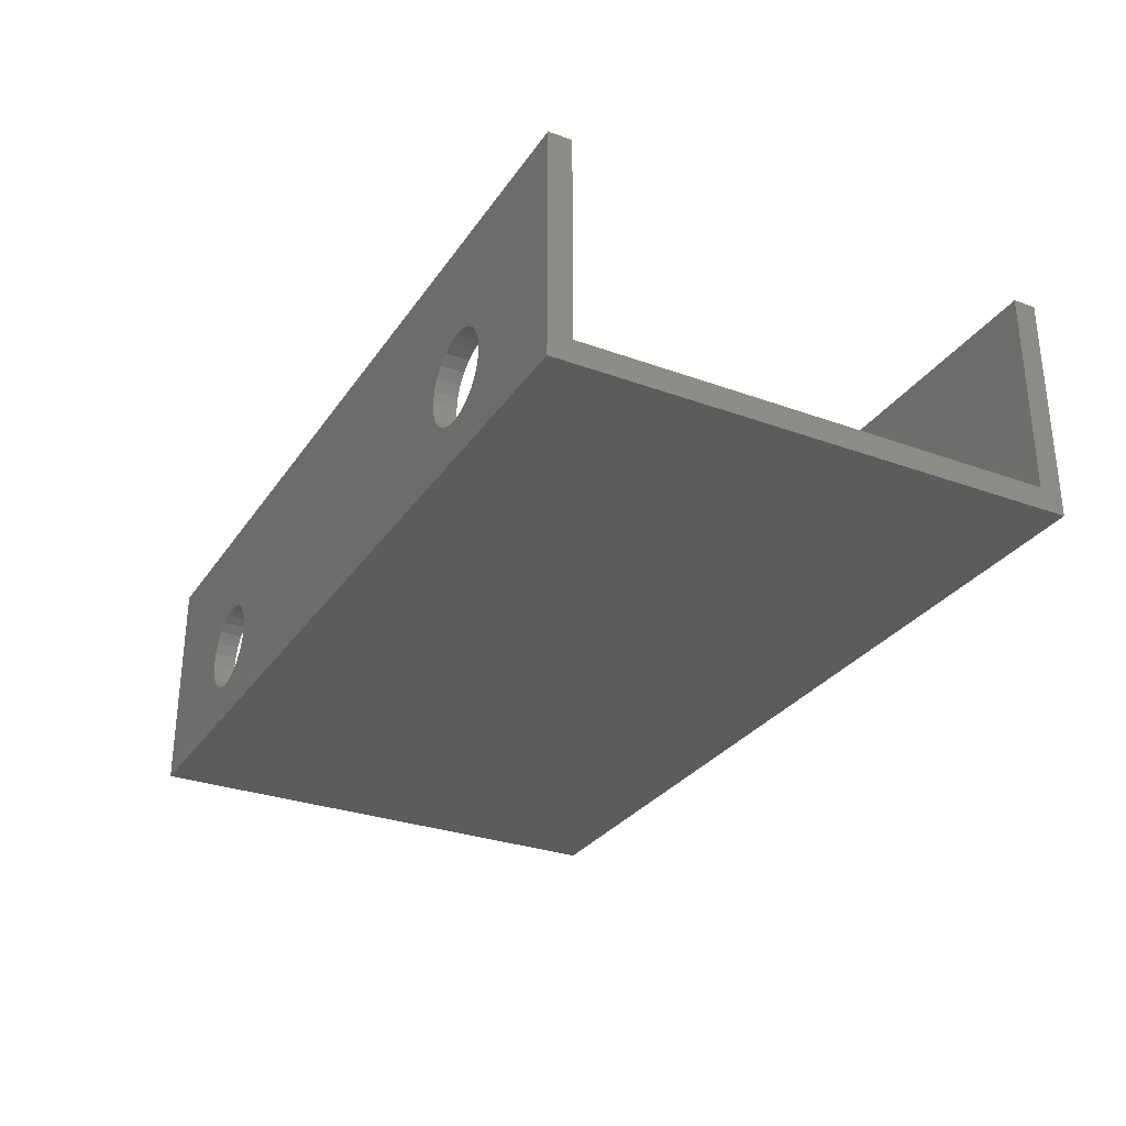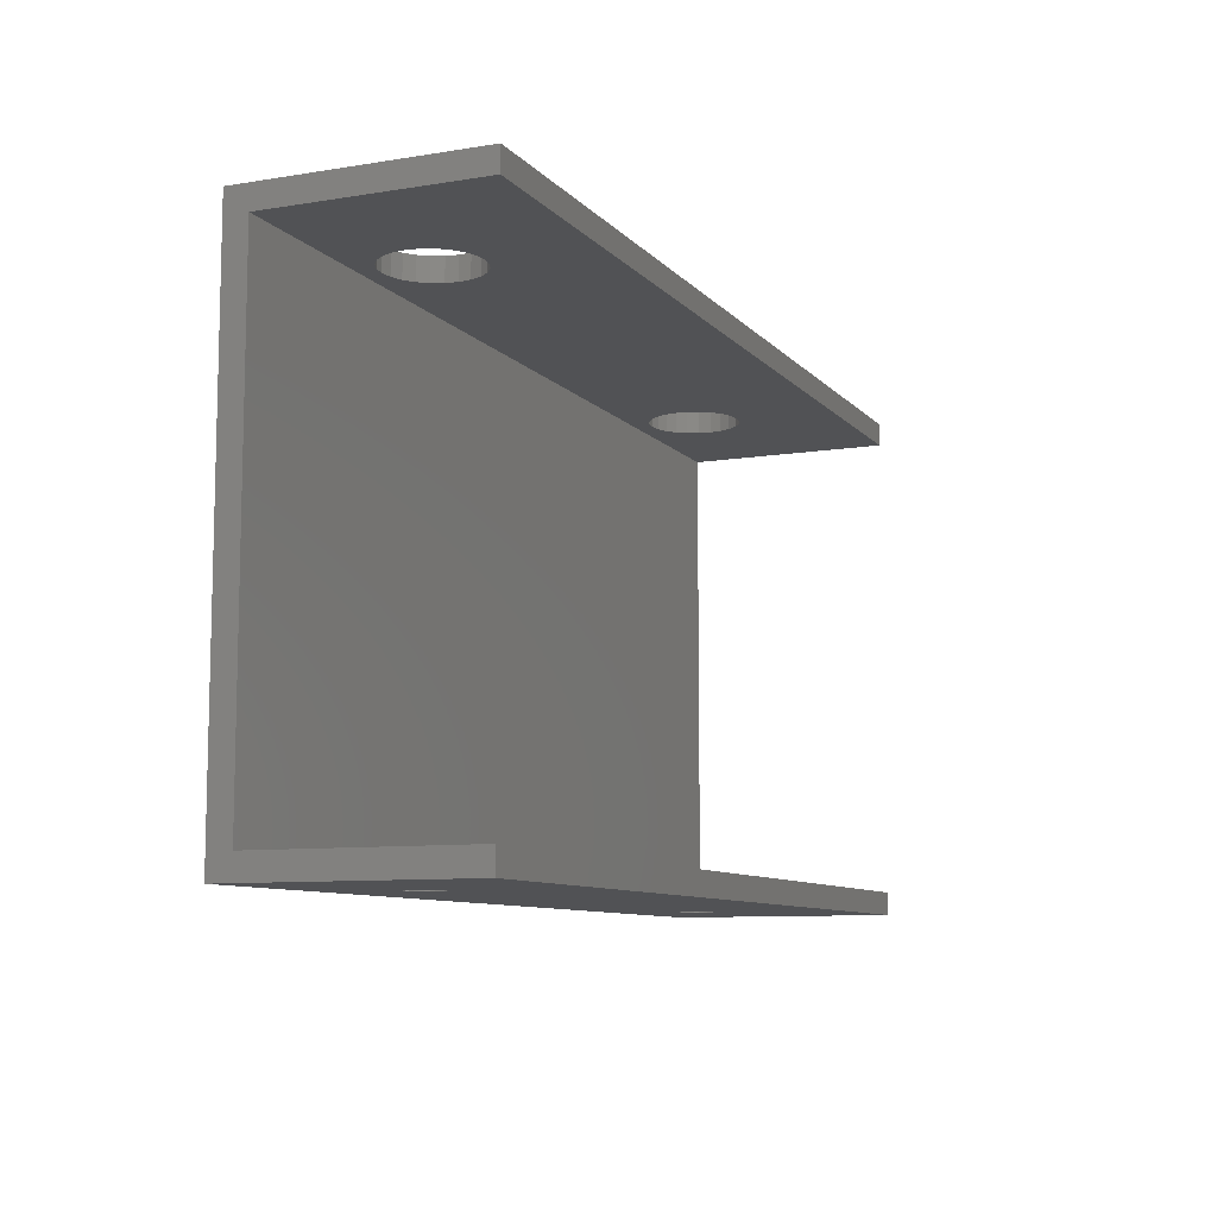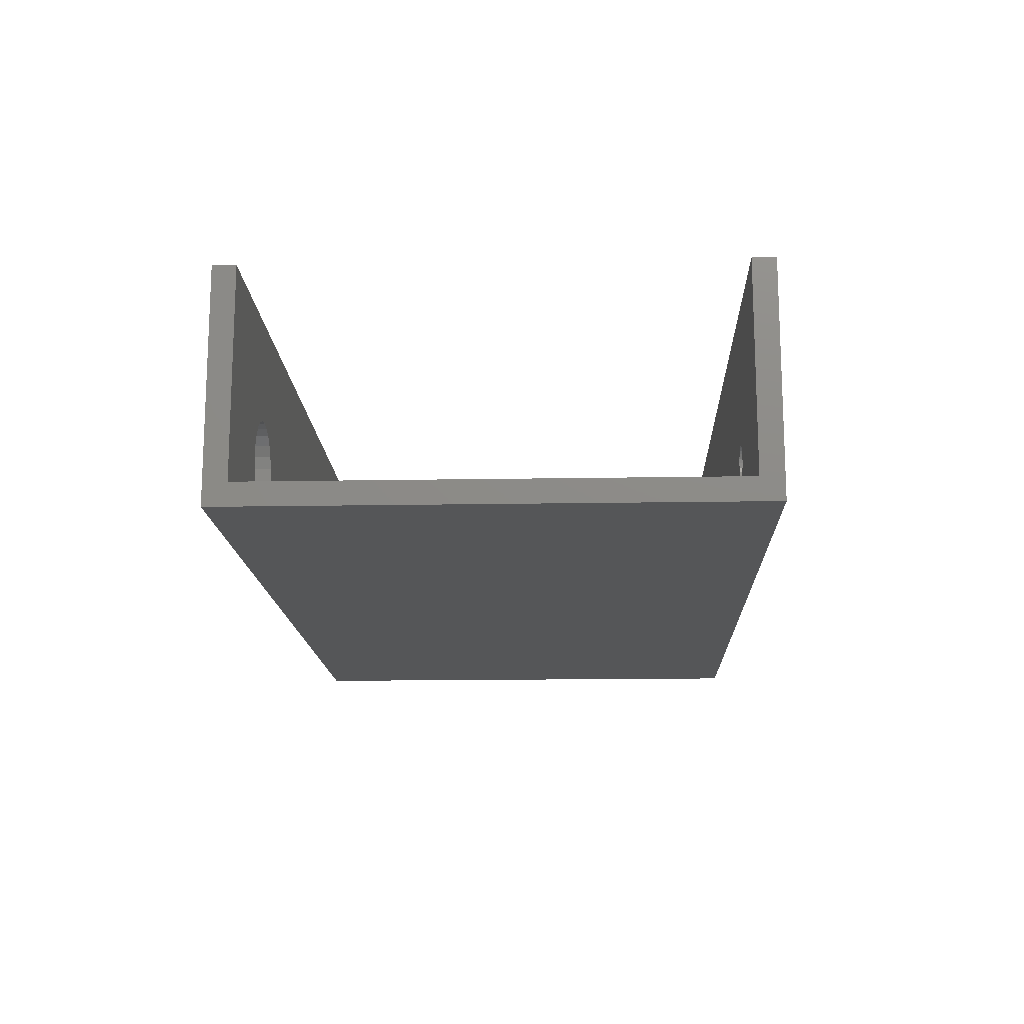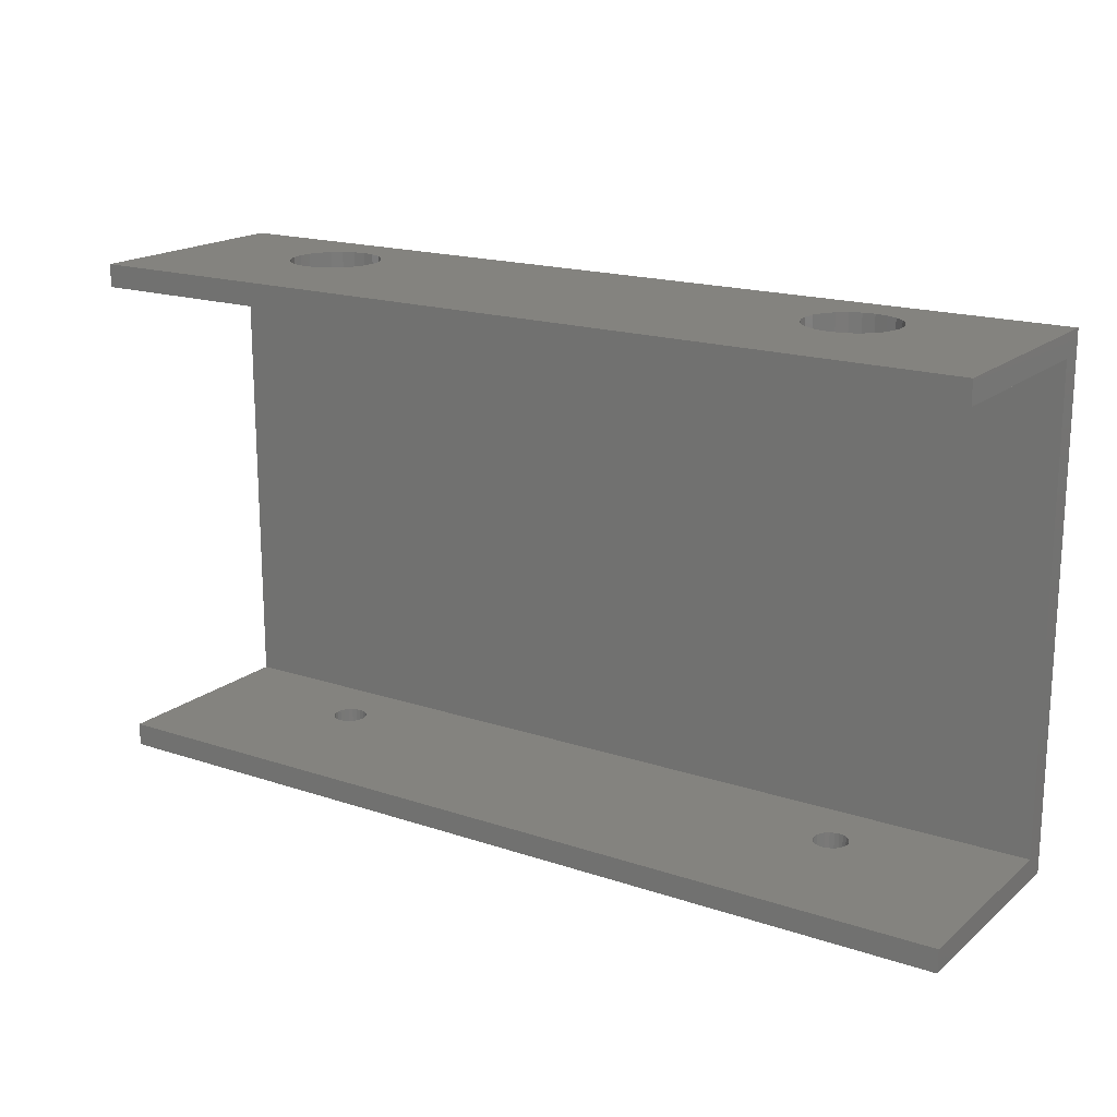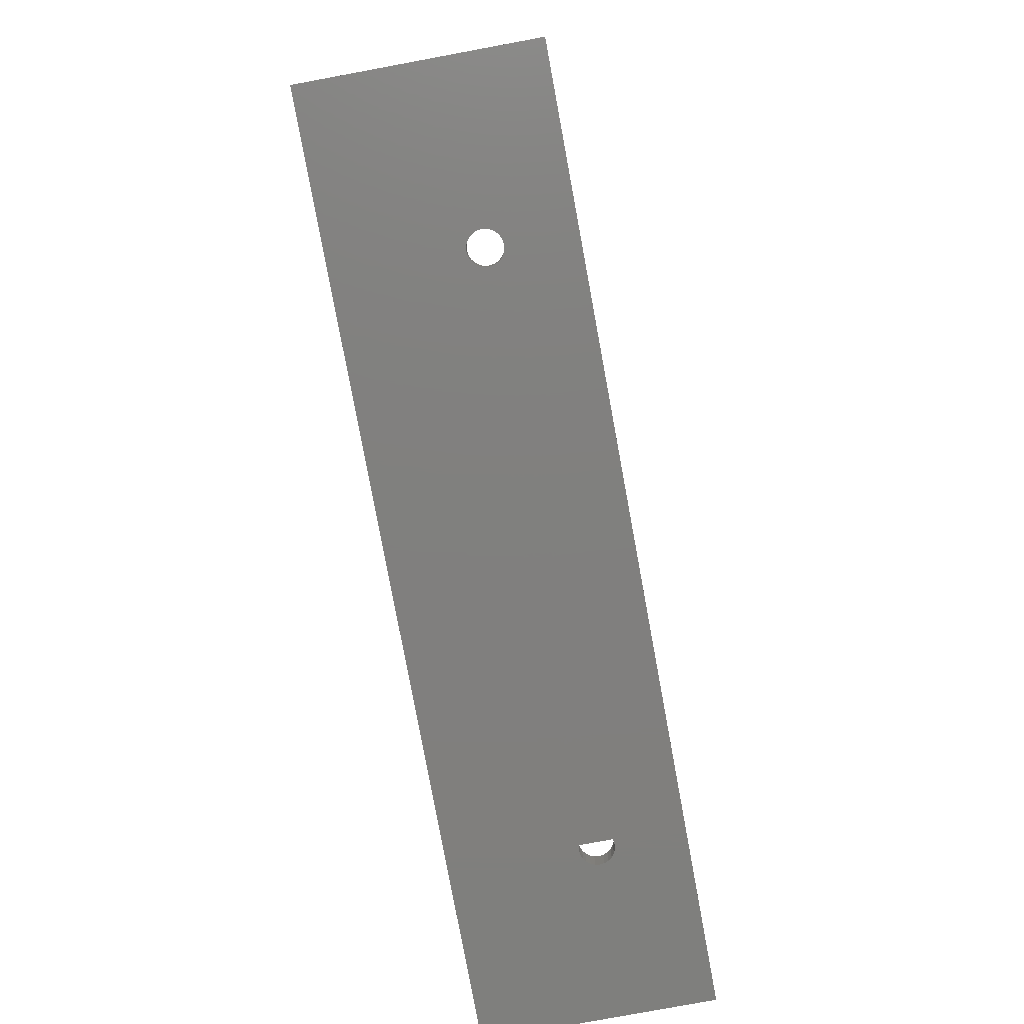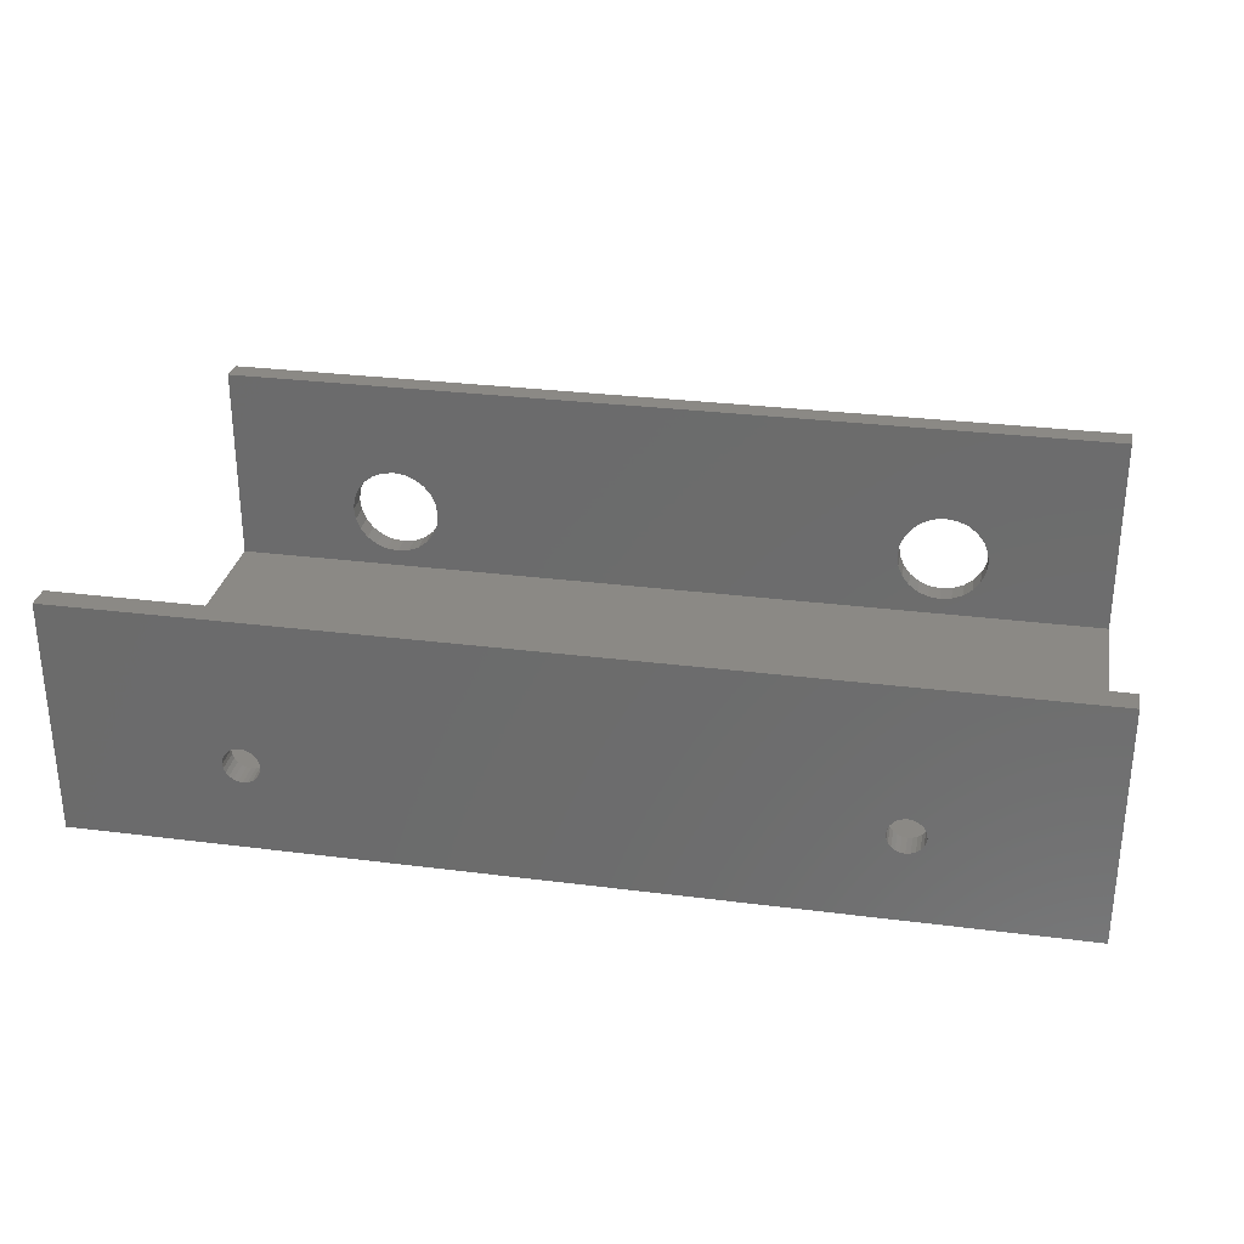
<metadata>
{"format":"stl","ext":"stl","renderer":"f3d","projection":"perspective","resolution":1024,"background":"white","views":[{"elev":-29.8,"azim":-118.0,"up":"+Z"},{"elev":-9.1,"azim":-66.7,"up":"+Y"},{"elev":-14.9,"azim":-87.8,"up":"+Z"},{"elev":17.8,"azim":33.2,"up":"+Y"},{"elev":-79.8,"azim":100.5,"up":"+Y"},{"elev":29.7,"azim":10.6,"up":"+Z"}]}
</metadata>
<code>
# stl→obj: 208 verts, 428 faces
v -12.17 45 10.33
v -11.54 43 9.5
v -12.17 43 10.33
v -11.54 45 9.5
v -11.14 43 8.535
v -11.14 45 8.535
v -11 43 7.5
v -11 45 7.5
v -11.14 43 6.465
v -11.14 45 6.465
v -11.54 43 5.5
v -11.54 45 5.5
v -12.17 43 4.672
v -12.17 45 4.672
v -13 45 4.036
v -13 43 4.036
v -13.96 45 3.636
v -13.96 43 3.636
v 0 0 0
v 0 2 2
v 0 0 20
v 0 45 0
v 0 43 2
v 0 43 20
v 0 45 20
v 0 2 20
v -16.04 43 3.636
v -17 45 4.036
v -17 43 4.036
v -16.04 45 3.636
v -18.46 45 5.5
v -18.86 43 6.465
v -18.46 43 5.5
v -18.86 45 6.465
v -15 45 3.5
v -15 43 3.5
v -17.83 45 4.672
v -17.83 43 4.672
v -19 45 7.5
v -18.86 43 8.535
v -19 43 7.5
v -18.86 45 8.535
v -18.46 43 9.5
v -18.46 45 9.5
v -17.83 43 10.33
v -17.83 45 10.33
v -17 45 10.96
v -17 43 10.96
v -16.04 45 11.36
v -16.04 43 11.36
v -13.96 45 11.36
v -15 43 11.5
v -15 45 11.5
v -13.96 43 11.36
v -13 45 10.96
v -13 43 10.96
v -63.96 45 3.636
v -65 45 3.5
v -63 45 4.036
v -62.17 45 4.672
v -61.54 45 5.5
v -61.14 45 6.465
v -61 45 7.5
v -61.14 45 8.535
v -61.54 45 9.5
v -62.17 45 10.33
v -63 45 10.96
v -63.96 45 11.36
v -65 45 11.5
v -80 45 0
v -66.04 45 3.636
v -67 45 4.036
v -67.83 45 4.672
v -80 45 20
v -68.46 45 5.5
v -68.86 45 6.465
v -69 45 7.5
v -68.86 45 8.535
v -68.46 45 9.5
v -67.83 45 10.33
v -67 45 10.96
v -66.04 45 11.36
v -61 43 7.5
v -61.14 43 8.535
v -65 43 11.5
v -63.96 43 11.36
v -62.17 43 4.672
v -61.54 43 5.5
v -63 43 4.036
v -63.96 43 3.636
v -63.7 2 6.75
v -63.94 0 6.439
v -63.7 0 6.75
v -63.94 2 6.439
v -68.46 43 5.5
v -67.83 43 4.672
v -61.54 43 9.5
v -68.46 43 9.5
v -68.86 43 8.535
v -65.75 0 6.201
v -66.06 2 6.439
v -66.06 0 6.439
v -65.75 2 6.201
v -66.3 2 6.75
v -66.45 0 7.112
v -66.3 0 6.75
v -66.45 2 7.112
v -64.25 2 6.201
v -64.25 0 6.201
v -65 43 3.5
v -66.04 43 3.636
v -63.55 2 7.112
v -63.55 0 7.112
v -65 0 6
v -65.39 2 6.051
v -65.39 0 6.051
v -65 2 6
v -64.61 0 6.051
v -64.61 2 6.051
v -67 43 4.036
v -68.86 43 6.465
v -69 43 7.5
v -67.83 43 10.33
v -67 43 10.96
v -66.04 43 11.36
v -63 43 10.96
v -62.17 43 10.33
v -61.14 43 6.465
v -80 43 2
v -80 43 20
v -80 2 20
v -80 0 0
v -80 0 20
v -80 2 2
v -66.5 2 7.5
v -66.45 2 7.888
v -66.3 2 8.25
v -66.06 2 8.561
v -65.75 2 8.799
v -65.39 2 8.949
v -65 2 9
v -15 2 9
v -13.94 2 6.439
v -14.25 2 6.201
v -14.61 2 6.051
v -15 2 6
v -13.7 2 6.75
v -13.55 2 7.112
v -13.5 2 7.5
v -13.55 2 7.888
v -13.7 2 8.25
v -13.94 2 8.561
v -14.25 2 8.799
v -14.61 2 8.949
v -15.39 2 6.051
v -15.75 2 6.201
v -16.06 2 6.439
v -16.3 2 6.75
v -16.45 2 7.112
v -16.5 2 7.5
v -63.5 2 7.5
v -63.55 2 7.888
v -16.45 2 7.888
v -16.3 2 8.25
v -63.7 2 8.25
v -63.94 2 8.561
v -16.06 2 8.561
v -64.25 2 8.799
v -15.75 2 8.799
v -15.39 2 8.949
v -64.61 2 8.949
v -16.3 0 6.75
v -16.06 0 6.439
v -16.5 0 7.5
v -16.45 0 7.112
v -15.39 0 6.051
v -15.75 0 6.201
v -64.61 0 8.949
v -64.25 0 8.799
v -63.5 0 7.5
v -63.55 0 7.888
v -65 0 9
v -65.39 0 8.949
v -63.7 0 8.25
v -65.75 0 8.799
v -66.06 0 8.561
v -66.3 0 8.25
v -66.45 0 7.888
v -66.5 0 7.5
v -63.94 0 8.561
v -15 0 6
v -14.61 0 6.051
v -14.25 0 6.201
v -13.94 0 6.439
v -13.7 0 6.75
v -13.55 0 7.112
v -13.5 0 7.5
v -13.55 0 7.888
v -13.7 0 8.25
v -13.94 0 8.561
v -14.25 0 8.799
v -14.61 0 8.949
v -15 0 9
v -16.45 0 7.888
v -16.3 0 8.25
v -16.06 0 8.561
v -15.75 0 8.799
v -15.39 0 8.949
f 1 2 3
f 2 1 4
f 4 5 2
f 5 4 6
f 6 7 5
f 7 6 8
f 8 9 7
f 9 8 10
f 10 11 9
f 11 10 12
f 12 13 11
f 13 12 14
f 13 15 16
f 15 13 14
f 16 17 18
f 17 16 15
f 19 20 21
f 20 19 22
f 20 22 23
f 23 22 24
f 24 22 25
f 26 21 20
f 27 28 29
f 28 27 30
f 31 32 33
f 32 31 34
f 18 35 36
f 35 18 17
f 37 33 38
f 33 37 31
f 29 37 38
f 37 29 28
f 36 30 27
f 30 36 35
f 39 40 41
f 40 39 42
f 42 43 40
f 43 42 44
f 44 45 43
f 45 44 46
f 47 45 46
f 45 47 48
f 49 48 47
f 48 49 50
f 51 52 53
f 52 51 54
f 53 50 49
f 50 53 52
f 55 54 51
f 54 55 56
f 1 56 55
f 56 1 3
f 34 41 32
f 41 34 39
f 57 35 58
f 35 57 30
f 30 57 59
f 30 59 28
f 28 59 60
f 28 60 37
f 37 60 61
f 37 61 31
f 31 61 62
f 31 62 34
f 34 62 63
f 34 63 39
f 39 63 64
f 39 64 42
f 42 64 65
f 42 65 44
f 44 65 66
f 44 66 46
f 46 66 67
f 46 67 47
f 47 67 68
f 47 68 49
f 49 68 53
f 53 68 69
f 70 58 22
f 58 70 71
f 71 70 72
f 72 70 73
f 73 70 74
f 73 74 75
f 75 74 76
f 76 74 77
f 77 74 78
f 78 74 79
f 79 74 80
f 80 74 81
f 81 74 82
f 82 74 69
f 22 14 25
f 14 22 15
f 15 22 17
f 17 22 35
f 35 22 58
f 25 14 12
f 25 12 10
f 25 10 8
f 25 8 6
f 25 6 4
f 25 4 1
f 25 1 55
f 25 55 51
f 25 51 53
f 25 53 69
f 25 69 74
f 64 83 84
f 83 64 63
f 68 85 69
f 85 68 86
f 61 87 88
f 87 61 60
f 89 57 90
f 57 89 59
f 91 92 93
f 92 91 94
f 73 95 96
f 95 73 75
f 65 84 97
f 84 65 64
f 87 59 89
f 59 87 60
f 78 98 99
f 98 78 79
f 100 101 102
f 101 100 103
f 104 105 106
f 105 104 107
f 92 108 109
f 108 92 94
f 110 71 111
f 71 110 58
f 112 93 113
f 93 112 91
f 114 115 116
f 115 114 117
f 116 103 100
f 103 116 115
f 118 117 114
f 117 118 119
f 109 119 118
f 119 109 108
f 111 72 120
f 72 111 71
f 75 121 95
f 121 75 76
f 76 122 121
f 122 76 77
f 79 123 98
f 123 79 80
f 82 124 81
f 124 82 125
f 69 125 82
f 125 69 85
f 90 58 110
f 58 90 57
f 120 73 96
f 73 120 72
f 77 99 122
f 99 77 78
f 81 123 80
f 123 81 124
f 67 86 68
f 86 67 126
f 66 126 67
f 126 66 127
f 66 97 127
f 97 66 65
f 63 128 83
f 128 63 62
f 62 88 128
f 88 62 61
f 101 106 102
f 106 101 104
f 74 129 130
f 131 132 133
f 132 131 134
f 132 134 70
f 70 134 129
f 70 129 74
f 21 131 133
f 131 21 26
f 22 132 70
f 132 22 19
f 134 117 20
f 117 134 115
f 115 134 103
f 103 134 101
f 101 134 131
f 101 131 104
f 104 131 107
f 107 131 135
f 135 131 136
f 136 131 137
f 137 131 138
f 138 131 139
f 139 131 140
f 140 131 141
f 141 131 142
f 20 143 26
f 143 20 144
f 144 20 145
f 145 20 146
f 146 20 117
f 26 143 147
f 26 147 148
f 26 148 149
f 26 149 150
f 26 150 151
f 26 151 152
f 26 152 153
f 26 153 154
f 26 154 142
f 26 142 131
f 119 146 117
f 146 119 155
f 155 119 108
f 155 108 156
f 156 108 157
f 157 108 94
f 157 94 91
f 157 91 158
f 158 91 159
f 159 91 112
f 159 112 160
f 160 112 161
f 160 161 162
f 160 162 163
f 163 162 164
f 164 162 165
f 164 165 166
f 164 166 167
f 167 166 168
f 167 168 169
f 169 168 170
f 170 168 171
f 170 171 141
f 170 141 142
f 20 129 134
f 129 20 23
f 23 36 129
f 36 23 18
f 18 23 16
f 16 23 13
f 13 23 24
f 129 36 110
f 13 24 11
f 11 24 9
f 9 24 7
f 7 24 5
f 5 24 2
f 2 24 3
f 3 24 56
f 56 24 54
f 54 24 52
f 52 24 85
f 129 96 130
f 96 129 120
f 120 129 111
f 111 129 110
f 130 96 95
f 130 95 121
f 130 121 122
f 130 122 99
f 130 99 98
f 130 98 123
f 130 123 124
f 130 124 125
f 130 125 85
f 130 85 24
f 36 90 110
f 90 36 27
f 90 27 89
f 89 27 29
f 89 29 87
f 87 29 38
f 87 38 88
f 88 38 33
f 88 33 128
f 128 33 32
f 128 32 83
f 83 32 41
f 83 41 40
f 83 40 84
f 84 40 97
f 97 40 43
f 97 43 127
f 127 43 45
f 127 45 48
f 127 48 126
f 126 48 50
f 126 50 86
f 86 50 52
f 86 52 85
f 24 74 130
f 74 24 25
f 157 172 173
f 172 157 158
f 159 174 175
f 174 159 160
f 158 175 172
f 175 158 159
f 176 156 177
f 156 176 155
f 177 157 173
f 157 177 156
f 168 178 171
f 178 168 179
f 162 180 181
f 180 162 161
f 171 182 141
f 182 171 178
f 141 183 140
f 183 141 182
f 165 181 184
f 181 165 162
f 140 185 139
f 185 140 183
f 137 186 187
f 186 137 138
f 136 187 188
f 187 136 137
f 135 188 189
f 188 135 136
f 107 189 105
f 189 107 135
f 166 184 190
f 184 166 165
f 19 191 132
f 191 19 192
f 192 19 193
f 193 19 194
f 194 19 21
f 194 21 195
f 195 21 196
f 196 21 197
f 197 21 198
f 198 21 199
f 199 21 200
f 200 21 201
f 201 21 202
f 202 21 203
f 203 21 182
f 132 102 133
f 102 132 100
f 100 132 116
f 116 132 114
f 114 132 191
f 133 102 106
f 133 106 105
f 133 105 189
f 133 189 188
f 133 188 187
f 133 187 186
f 133 186 185
f 133 185 183
f 133 183 182
f 133 182 21
f 176 114 191
f 114 176 118
f 118 176 177
f 118 177 109
f 109 177 173
f 109 173 92
f 92 173 172
f 92 172 93
f 93 172 175
f 93 175 113
f 113 175 174
f 113 174 180
f 180 174 204
f 180 204 181
f 181 204 205
f 181 205 184
f 184 205 206
f 184 206 190
f 190 206 207
f 190 207 179
f 179 207 208
f 179 208 178
f 178 208 203
f 178 203 182
f 161 113 180
f 113 161 112
f 166 179 168
f 179 166 190
f 139 186 138
f 186 139 185
f 147 194 195
f 194 147 143
f 152 201 153
f 201 152 200
f 142 208 170
f 208 142 203
f 164 206 205
f 206 164 167
f 163 205 204
f 205 163 164
f 151 198 199
f 198 151 150
f 160 204 174
f 204 160 163
f 153 202 154
f 202 153 201
f 191 155 176
f 155 191 146
f 192 146 191
f 146 192 145
f 193 145 192
f 145 193 144
f 149 196 197
f 196 149 148
f 194 144 193
f 144 194 143
f 154 203 142
f 203 154 202
f 170 207 169
f 207 170 208
f 169 206 167
f 206 169 207
f 150 197 198
f 197 150 149
f 148 195 196
f 195 148 147
f 152 199 200
f 199 152 151

</code>
